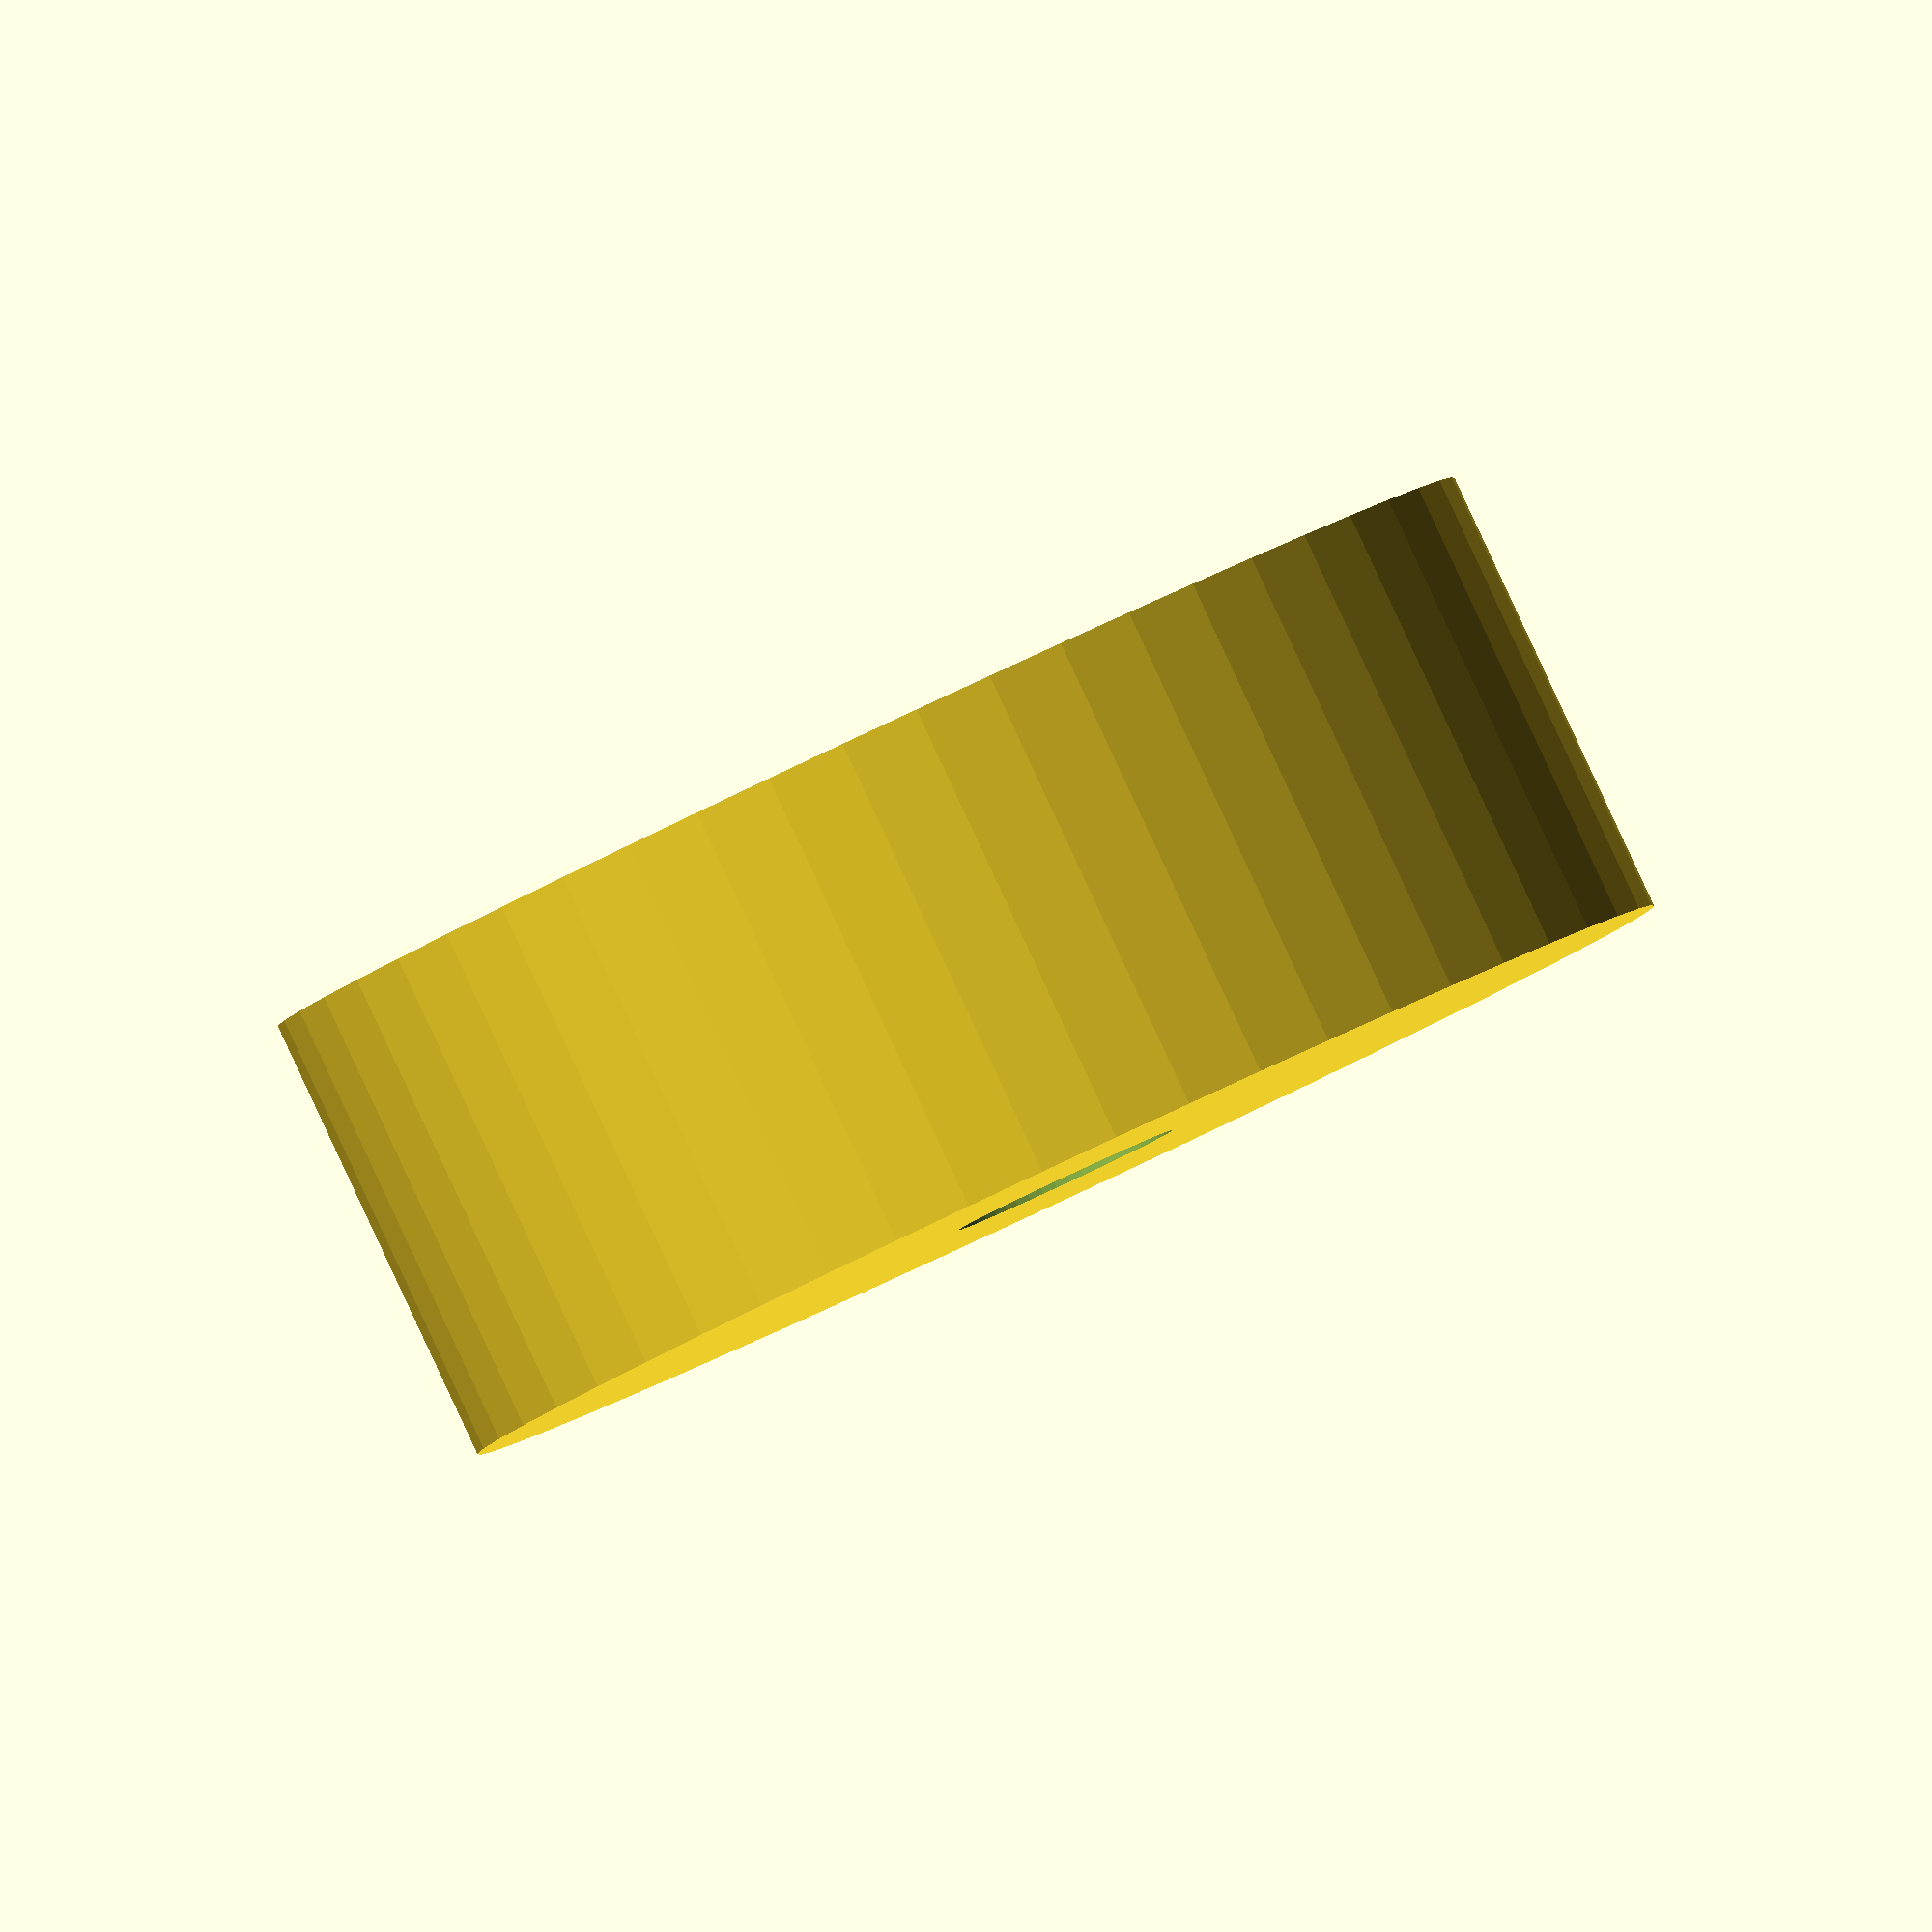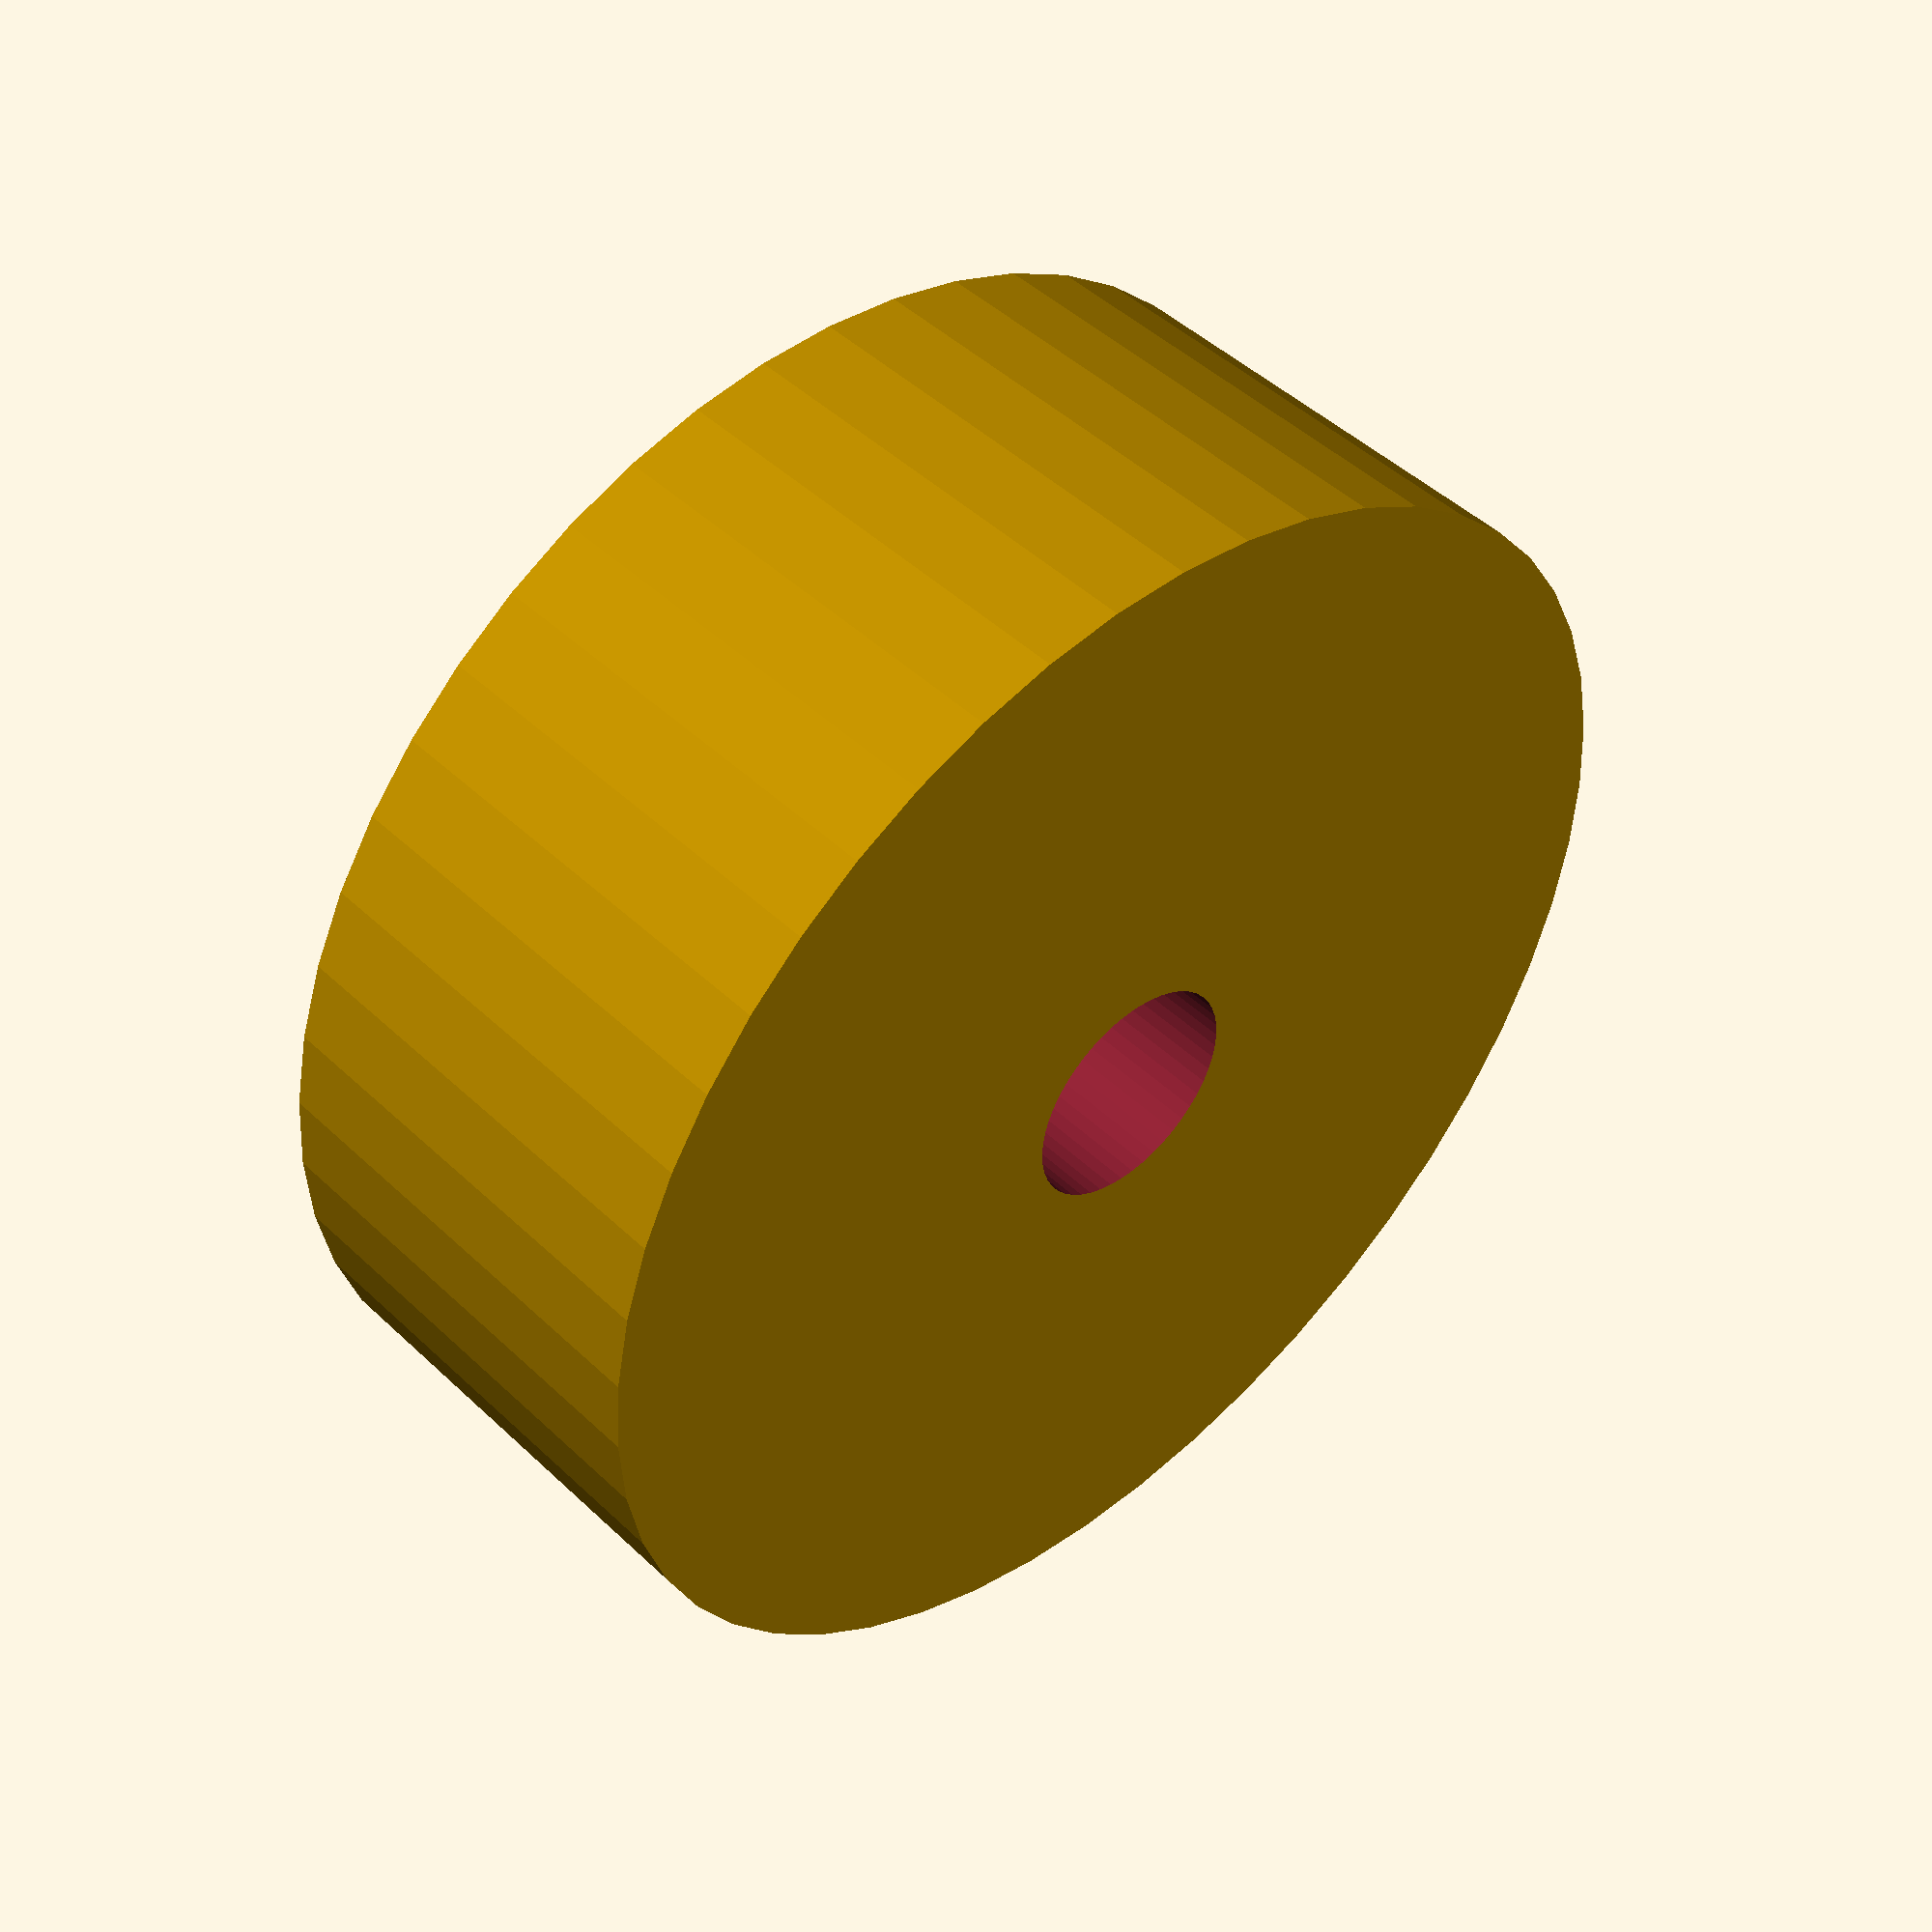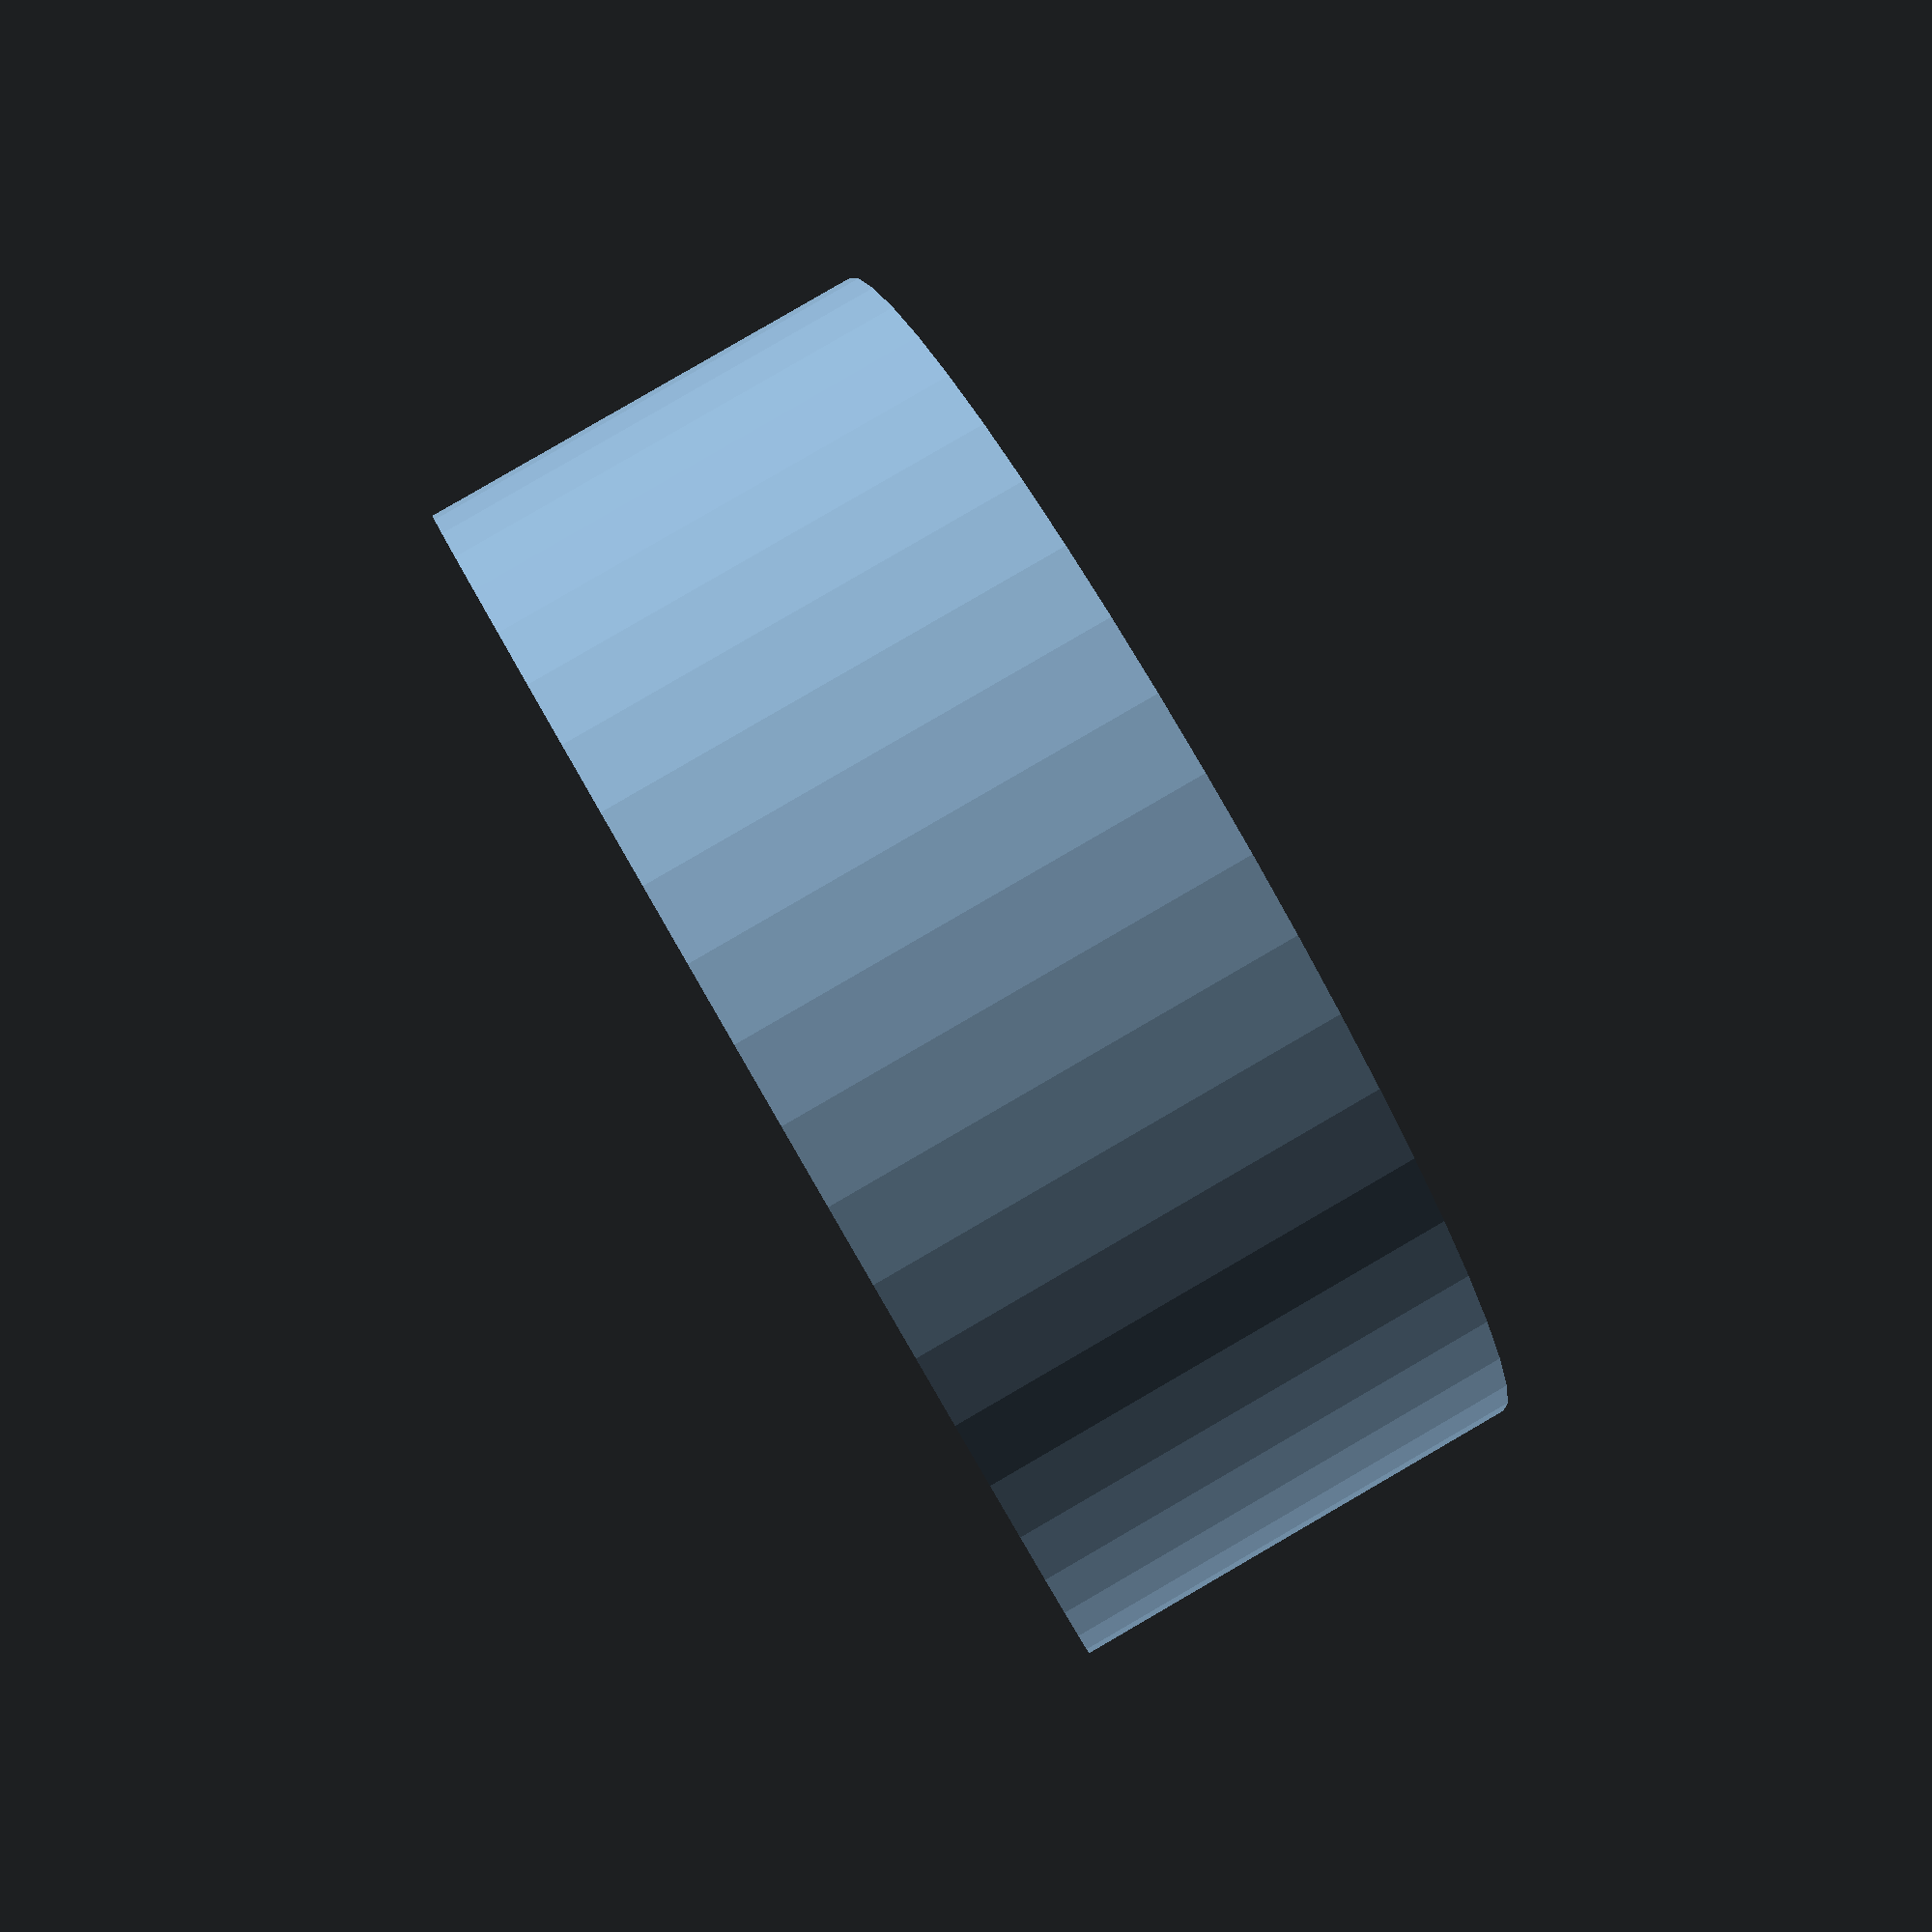
<openscad>
$fn = 50;


difference() {
	union() {
		translate(v = [0, 0, -4.0000000000]) {
			cylinder(h = 8, r = 11.0000000000);
		}
	}
	union() {
		translate(v = [0, 0, -100.0000000000]) {
			cylinder(h = 200, r = 2);
		}
	}
}
</openscad>
<views>
elev=91.7 azim=267.7 roll=205.0 proj=o view=wireframe
elev=134.1 azim=309.9 roll=222.7 proj=p view=solid
elev=95.0 azim=31.7 roll=300.1 proj=p view=wireframe
</views>
